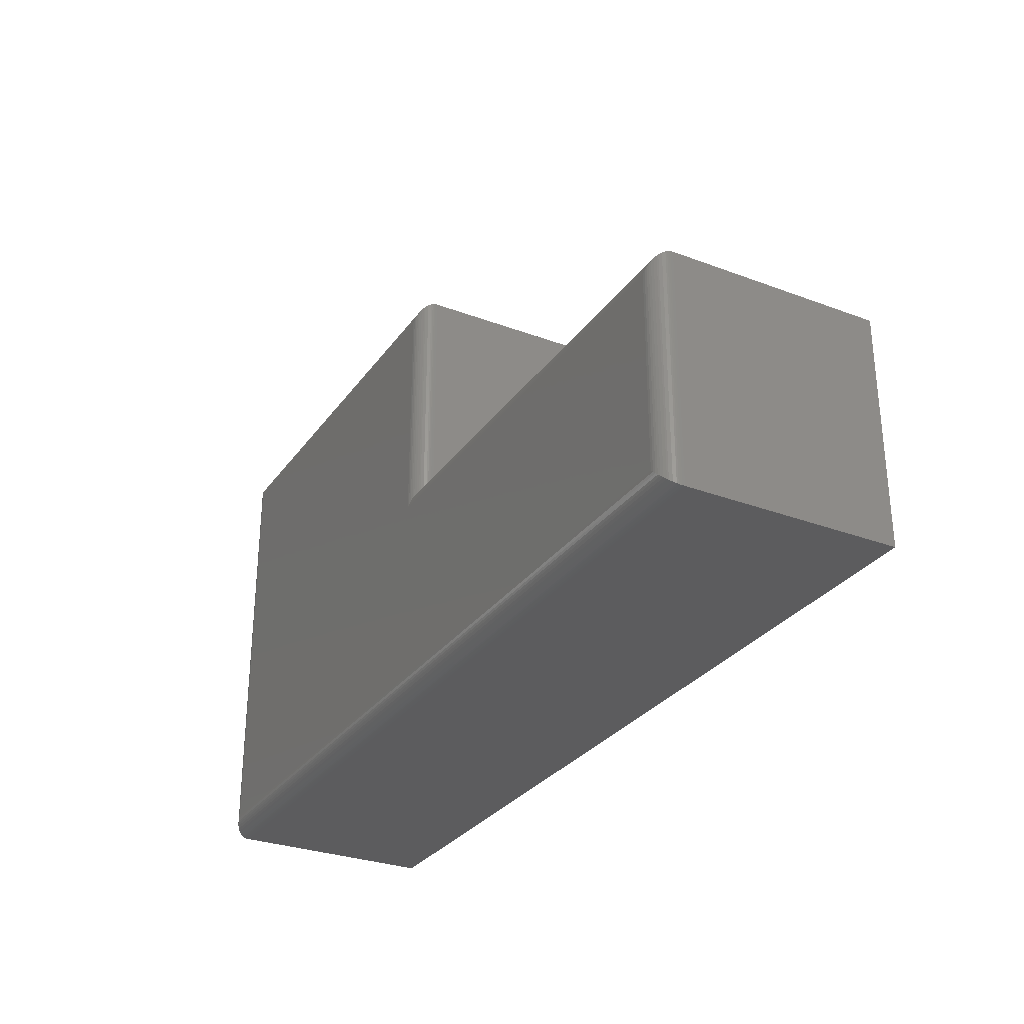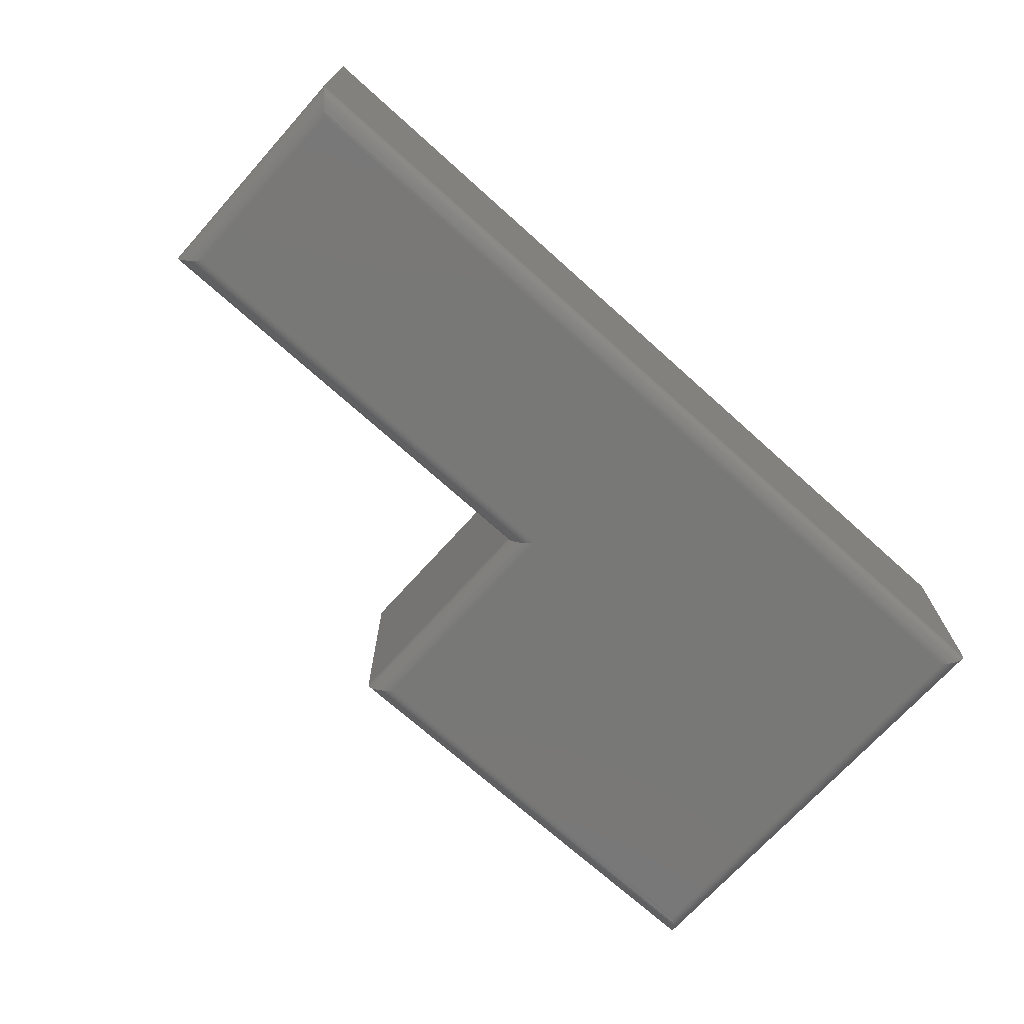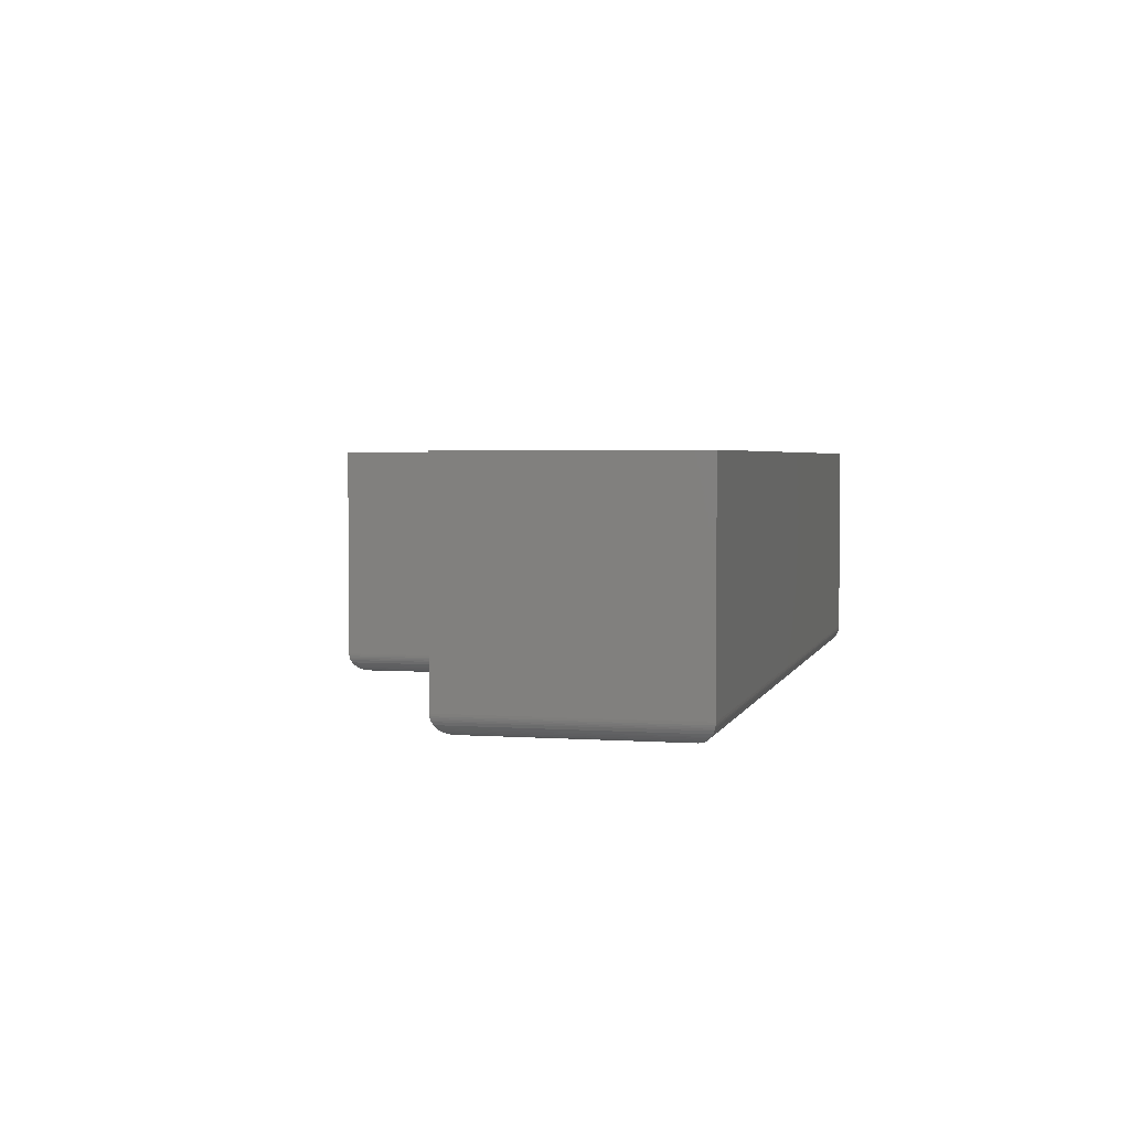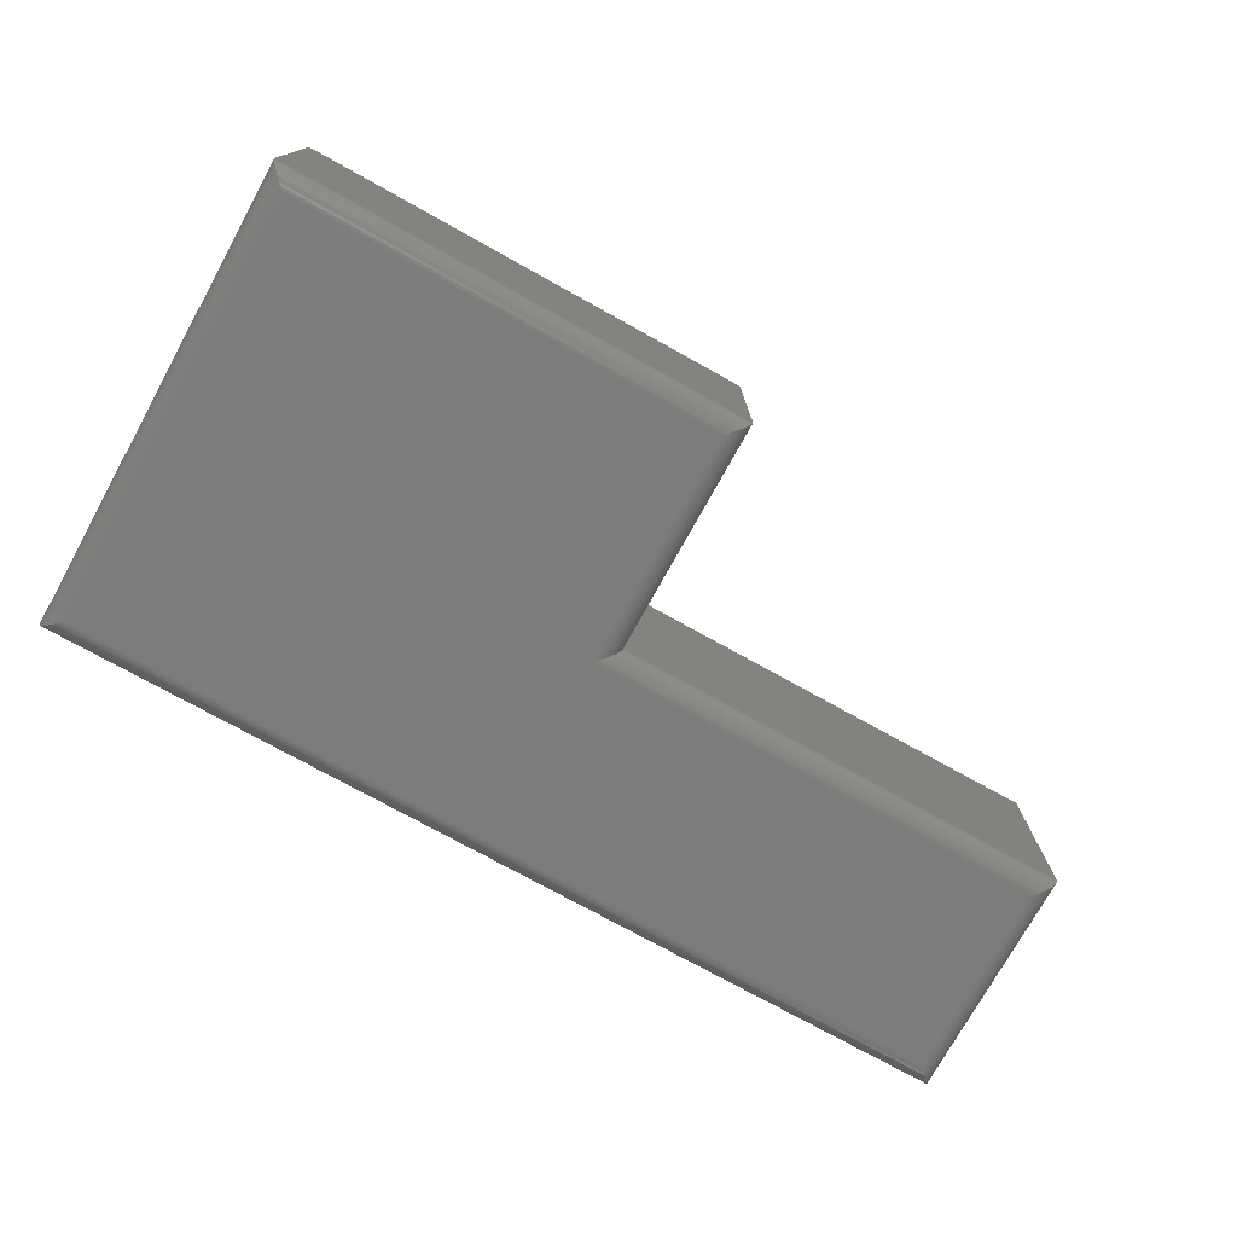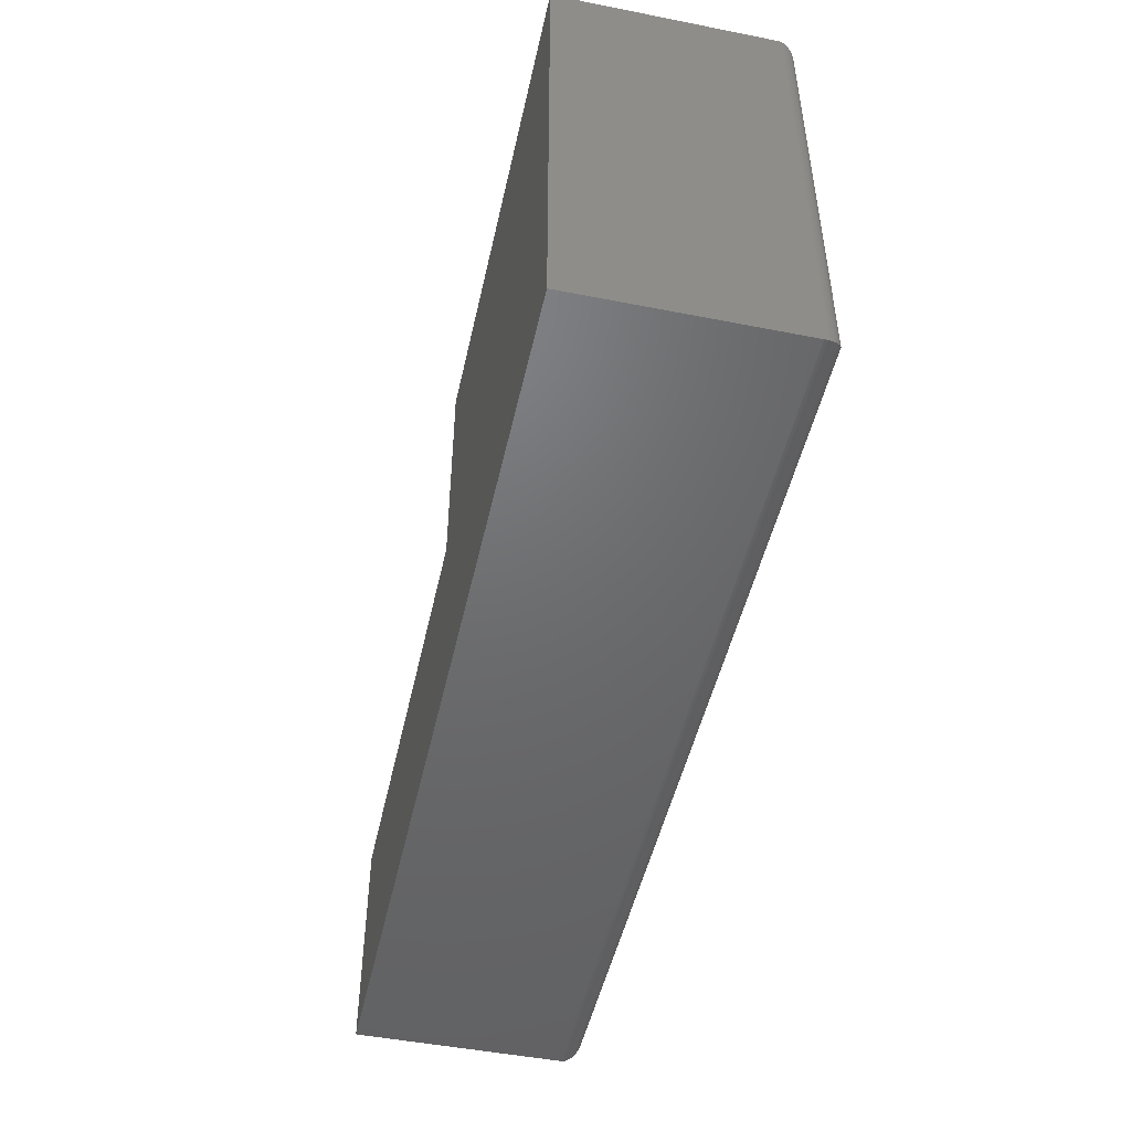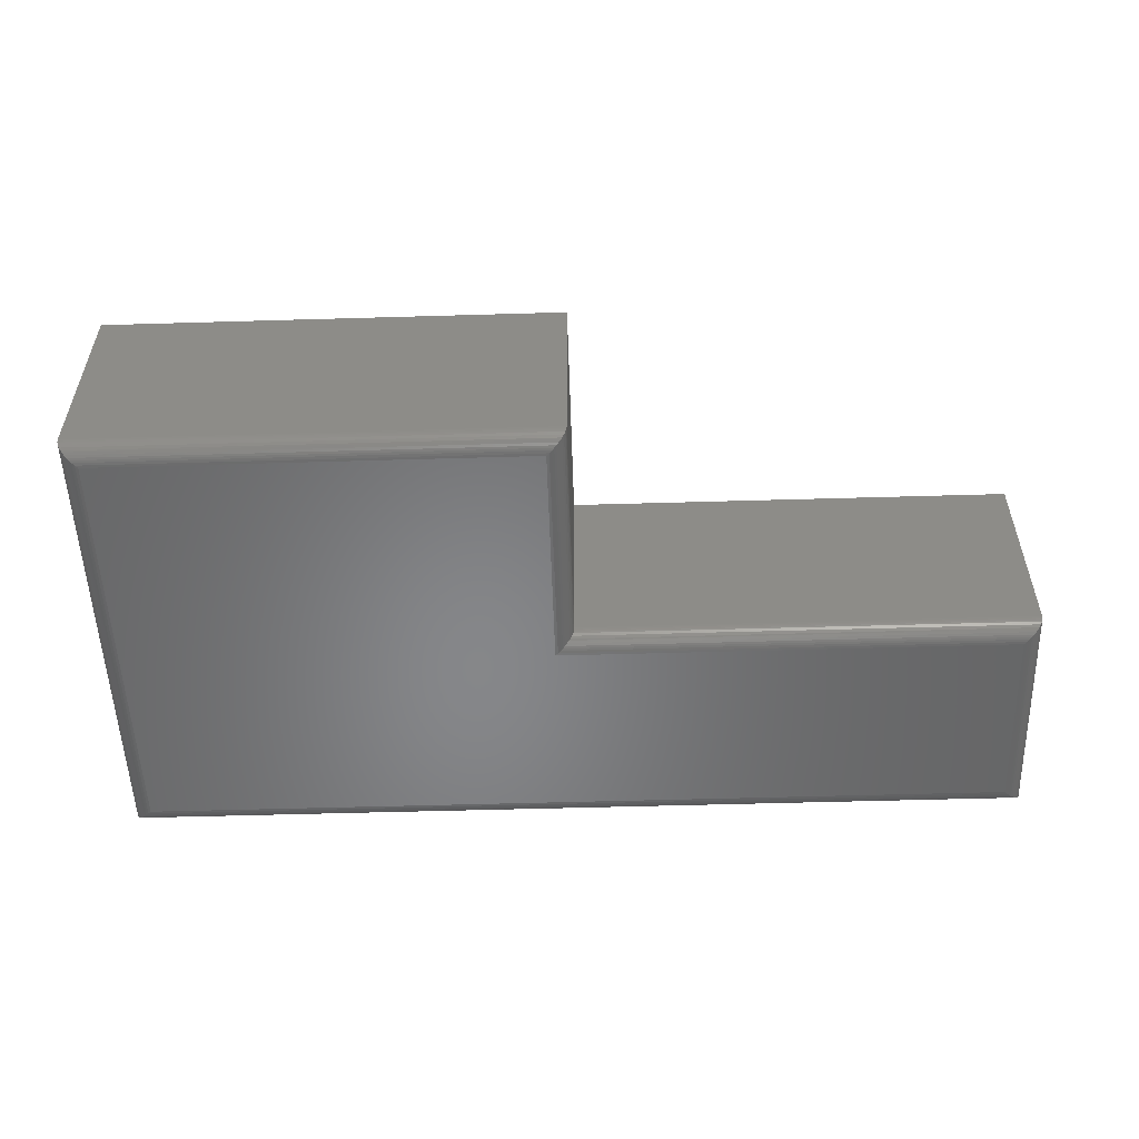
<metadata>
{"format":"stl","ext":"stl","renderer":"f3d","projection":"perspective","resolution":1024,"background":"white","views":[{"elev":-29.7,"azim":61.2,"up":"+Z"},{"elev":-71.0,"azim":138.0,"up":"+Y"},{"elev":3.0,"azim":103.7,"up":"+Y"},{"elev":-75.4,"azim":-29.0,"up":"+Y"},{"elev":-48.6,"azim":-102.4,"up":"+Z"},{"elev":-53.6,"azim":1.8,"up":"+Y"}]}
</metadata>
<code>
# stl→obj: 90 verts, 176 faces
v -0.02336 -0.375 0.3516
v -0.7188 -0.375 0.3516
v -0.02336 -0.375 -0.0273
v -0.7188 -0.375 -0.3438
v 0.7188 -0.375 -0.0273
v 0.7188 -0.375 -0.3438
v -0.75 -0.3438 0.3829
v -0.75 4.207e-17 0.3829
v -0.75 -0.3438 -0.375
v -0.75 0 -0.375
v 0.007895 -0.3438 0.3829
v 0.007895 1.262e-16 0.3829
v 0.007895 -0.3438 0.003947
v 0.007895 1.052e-16 0.003947
v 0.75 -0.3438 0.003947
v 0.75 1.876e-16 0.003947
v 0.75 -0.3438 -0.375
v 0.75 1.665e-16 -0.375
v -0.7232 -0.3747 -0.3482
v 0.7232 -0.3747 -0.3482
v -0.7479 -0.355 -0.3729
v 0.7457 -0.3595 -0.3707
v -0.7457 -0.3595 -0.3707
v 0.7428 -0.3637 -0.3678
v -0.7428 -0.3637 -0.3678
v 0.7412 -0.3655 -0.3662
v -0.7412 -0.3655 -0.3662
v 0.7378 -0.3685 -0.3628
v -0.7378 -0.3685 -0.3628
v 0.7343 -0.3709 -0.3593
v -0.7343 -0.3709 -0.3593
v 0.7309 -0.3725 -0.3559
v -0.7309 -0.3725 -0.3559
v 0.7275 -0.3738 -0.3525
v -0.7275 -0.3738 -0.3525
v -0.7498 -0.3476 -0.3748
v 0.7498 -0.3476 -0.3748
v -0.7493 -0.3501 -0.3743
v 0.7493 -0.3501 -0.3743
v -0.7487 -0.3525 -0.3737
v 0.7487 -0.3525 -0.3737
v 0.7479 -0.355 -0.3729
v -0.7232 -0.3747 0.3561
v -0.7479 -0.355 0.3808
v -0.7457 -0.3595 0.3786
v -0.7428 -0.3637 0.3757
v -0.7412 -0.3655 0.3741
v -0.7378 -0.3685 0.3707
v -0.7343 -0.3709 0.3672
v -0.7309 -0.3725 0.3638
v -0.7275 -0.3738 0.3603
v -0.7498 -0.3476 0.3827
v -0.7493 -0.3501 0.3822
v -0.7487 -0.3525 0.3816
v -0.01894 -0.3747 0.3561
v 0.005814 -0.355 0.3808
v 0.00362 -0.3595 0.3786
v 0.0007206 -0.3637 0.3757
v -0.0009443 -0.3655 0.3741
v -0.004277 -0.3685 0.3707
v -0.007845 -0.3709 0.3672
v -0.0112 -0.3725 0.3638
v -0.01465 -0.3738 0.3603
v 0.007655 -0.3476 0.3827
v 0.00724 -0.3501 0.3822
v 0.006634 -0.3525 0.3816
v -0.01894 -0.3747 -0.02289
v 0.005814 -0.355 0.001867
v 0.00362 -0.3595 -0.0003278
v 0.0007206 -0.3637 -0.003227
v -0.0009443 -0.3655 -0.004892
v -0.004277 -0.3685 -0.008224
v -0.007845 -0.3709 -0.01179
v -0.0112 -0.3725 -0.01515
v -0.01465 -0.3738 -0.0186
v 0.007655 -0.3476 0.003708
v 0.00724 -0.3501 0.003292
v 0.006634 -0.3525 0.002687
v 0.7232 -0.3747 -0.02289
v 0.7479 -0.355 0.001867
v 0.7457 -0.3595 -0.0003278
v 0.7428 -0.3637 -0.003227
v 0.7412 -0.3655 -0.004892
v 0.7378 -0.3685 -0.008224
v 0.7343 -0.3709 -0.01179
v 0.7309 -0.3725 -0.01515
v 0.7275 -0.3738 -0.0186
v 0.7498 -0.3476 0.003708
v 0.7493 -0.3501 0.003292
v 0.7487 -0.3525 0.002687
f 1 2 3
f 3 2 4
f 3 4 5
f 5 4 6
f 7 8 9
f 9 8 10
f 11 12 7
f 7 12 8
f 13 14 11
f 11 14 12
f 15 16 13
f 13 16 14
f 17 18 15
f 15 18 16
f 9 10 17
f 17 10 18
f 6 19 20
f 6 4 19
f 21 22 23
f 23 22 24
f 23 24 25
f 25 24 26
f 25 26 27
f 27 26 28
f 27 28 29
f 29 28 30
f 29 30 31
f 31 30 32
f 31 32 33
f 33 32 34
f 33 34 35
f 35 34 20
f 35 20 19
f 9 17 36
f 36 17 37
f 36 37 38
f 38 37 39
f 38 39 40
f 40 39 41
f 40 41 21
f 21 41 42
f 21 42 22
f 4 43 19
f 4 2 43
f 44 23 45
f 45 23 25
f 45 25 46
f 46 25 27
f 46 27 47
f 47 27 29
f 47 29 48
f 48 29 31
f 48 31 49
f 49 31 33
f 49 33 50
f 50 33 35
f 50 35 51
f 51 35 19
f 51 19 43
f 7 9 52
f 52 9 36
f 52 36 53
f 53 36 38
f 53 38 54
f 54 38 40
f 54 40 44
f 44 40 21
f 44 21 23
f 2 55 43
f 2 1 55
f 56 45 57
f 57 45 46
f 57 46 58
f 58 46 47
f 58 47 59
f 59 47 48
f 59 48 60
f 60 48 49
f 60 49 61
f 61 49 50
f 61 50 62
f 62 50 51
f 62 51 63
f 63 51 43
f 63 43 55
f 11 7 64
f 64 7 52
f 64 52 65
f 65 52 53
f 65 53 66
f 66 53 54
f 66 54 56
f 56 54 44
f 56 44 45
f 1 67 55
f 1 3 67
f 68 57 69
f 69 57 58
f 69 58 70
f 70 58 59
f 70 59 71
f 71 59 60
f 71 60 72
f 72 60 61
f 72 61 73
f 73 61 62
f 73 62 74
f 74 62 63
f 74 63 75
f 75 63 55
f 75 55 67
f 13 11 76
f 76 11 64
f 76 64 77
f 77 64 65
f 77 65 78
f 78 65 66
f 78 66 68
f 68 66 56
f 68 56 57
f 3 79 67
f 3 5 79
f 80 69 81
f 81 69 70
f 81 70 82
f 82 70 71
f 82 71 83
f 83 71 72
f 83 72 84
f 84 72 73
f 84 73 85
f 85 73 74
f 85 74 86
f 86 74 75
f 86 75 87
f 87 75 67
f 87 67 79
f 15 13 88
f 88 13 76
f 88 76 89
f 89 76 77
f 89 77 90
f 90 77 78
f 90 78 80
f 80 78 68
f 80 68 69
f 5 20 79
f 5 6 20
f 42 81 22
f 22 81 82
f 22 82 24
f 24 82 83
f 24 83 26
f 26 83 84
f 26 84 28
f 28 84 85
f 28 85 30
f 30 85 86
f 30 86 32
f 32 86 87
f 32 87 34
f 34 87 79
f 34 79 20
f 17 15 37
f 37 15 88
f 37 88 39
f 39 88 89
f 39 89 41
f 41 89 90
f 41 90 42
f 42 90 80
f 42 80 81
f 12 14 8
f 8 14 10
f 14 16 10
f 10 16 18

</code>
